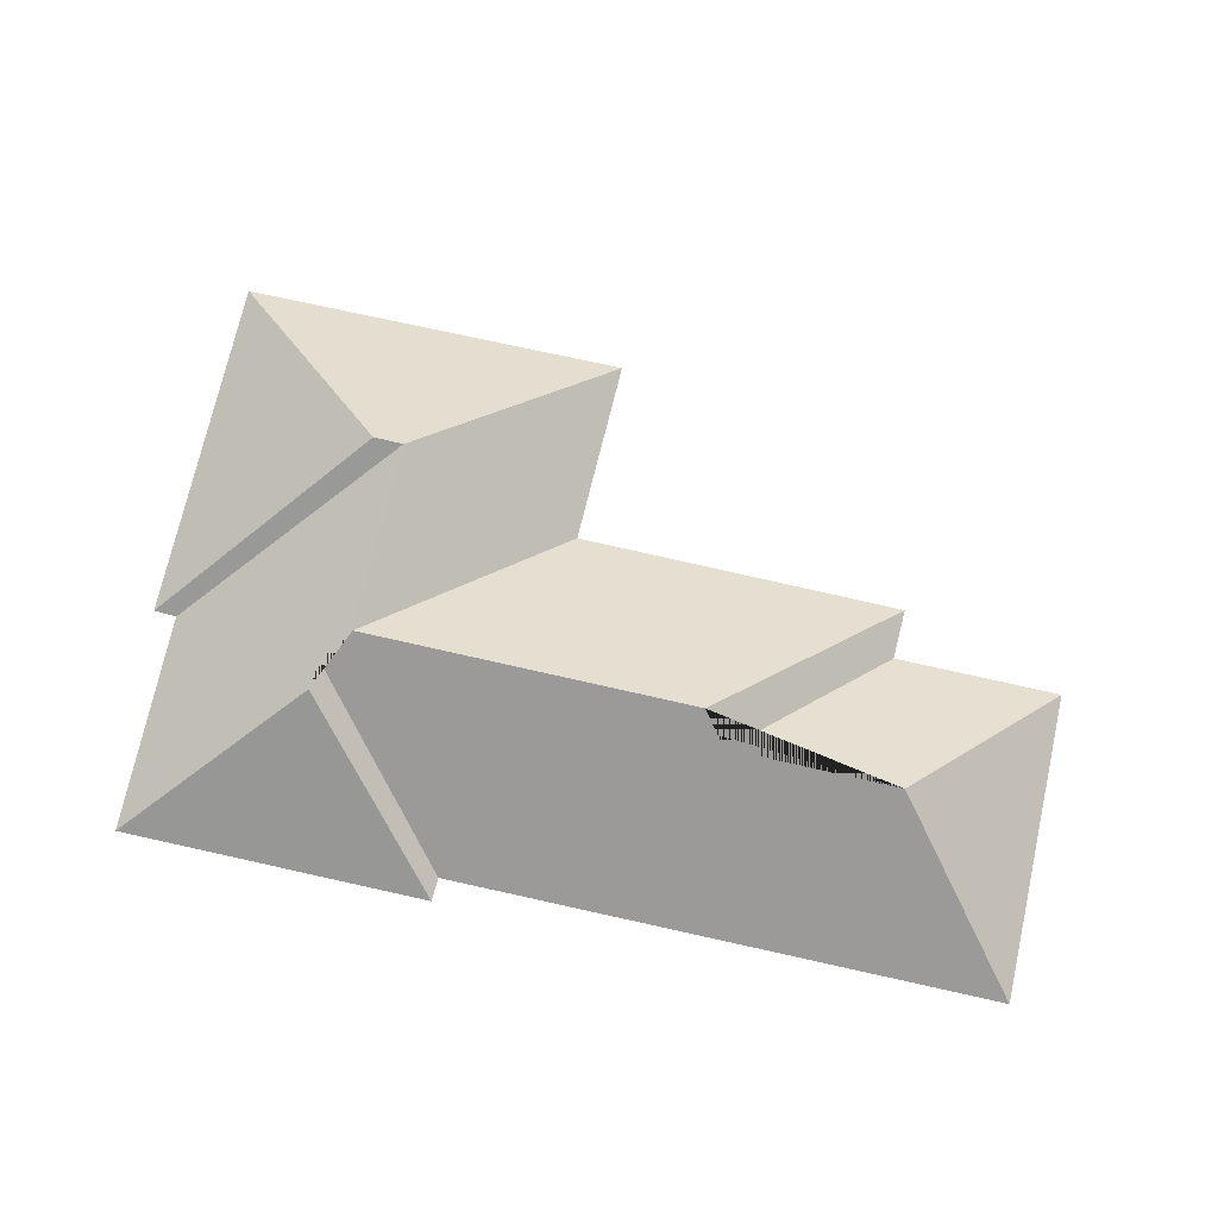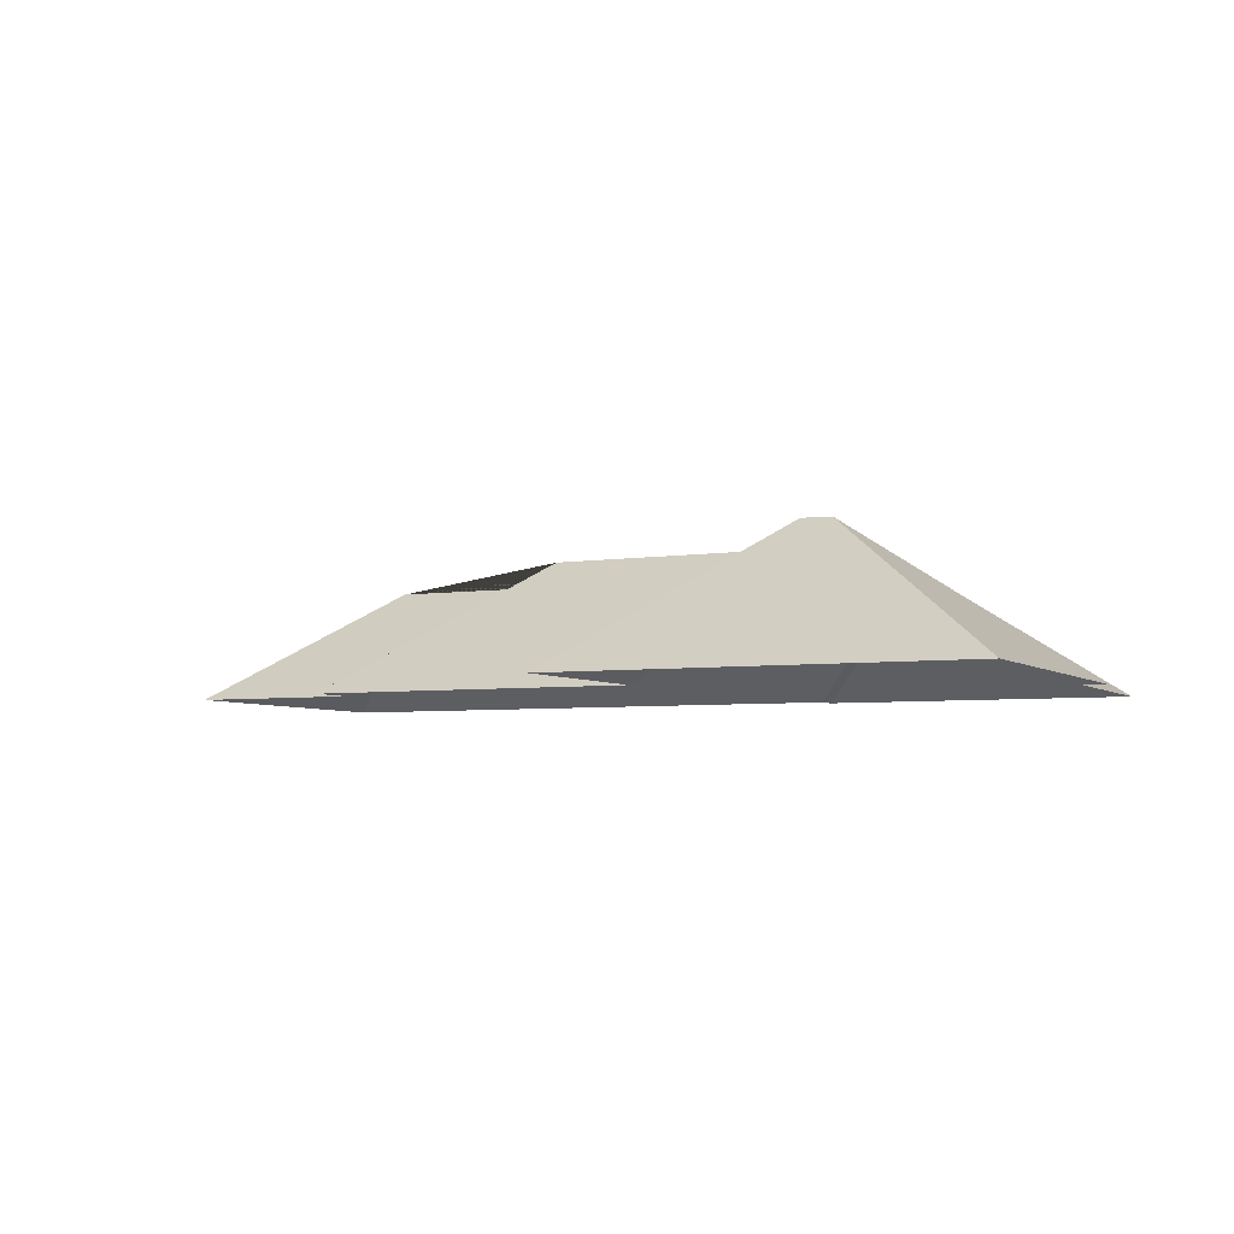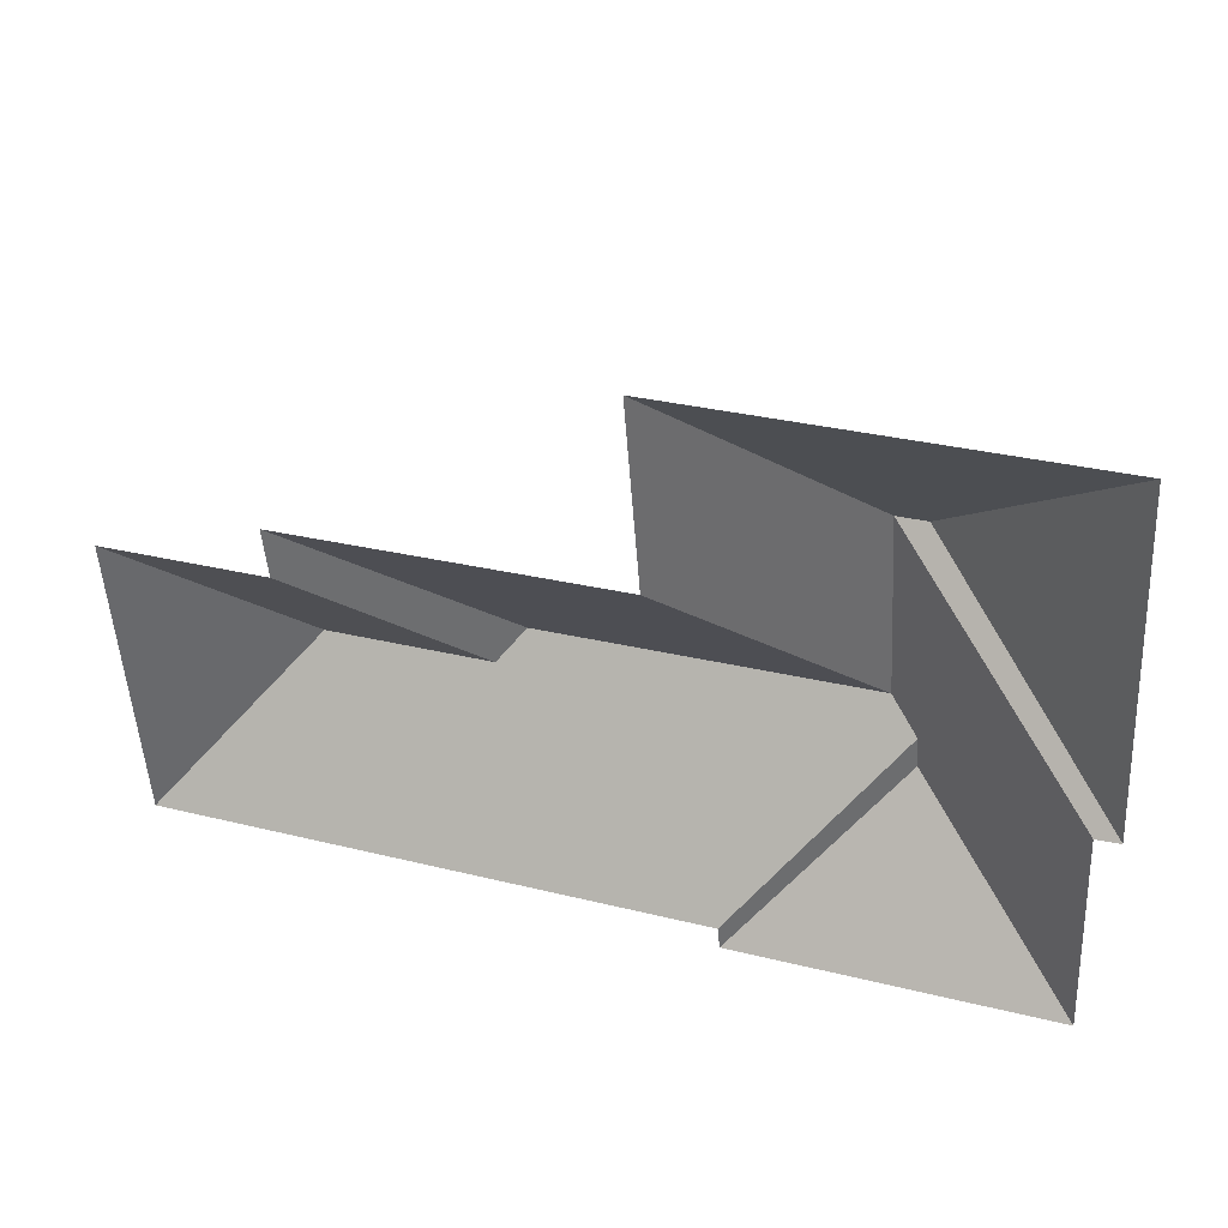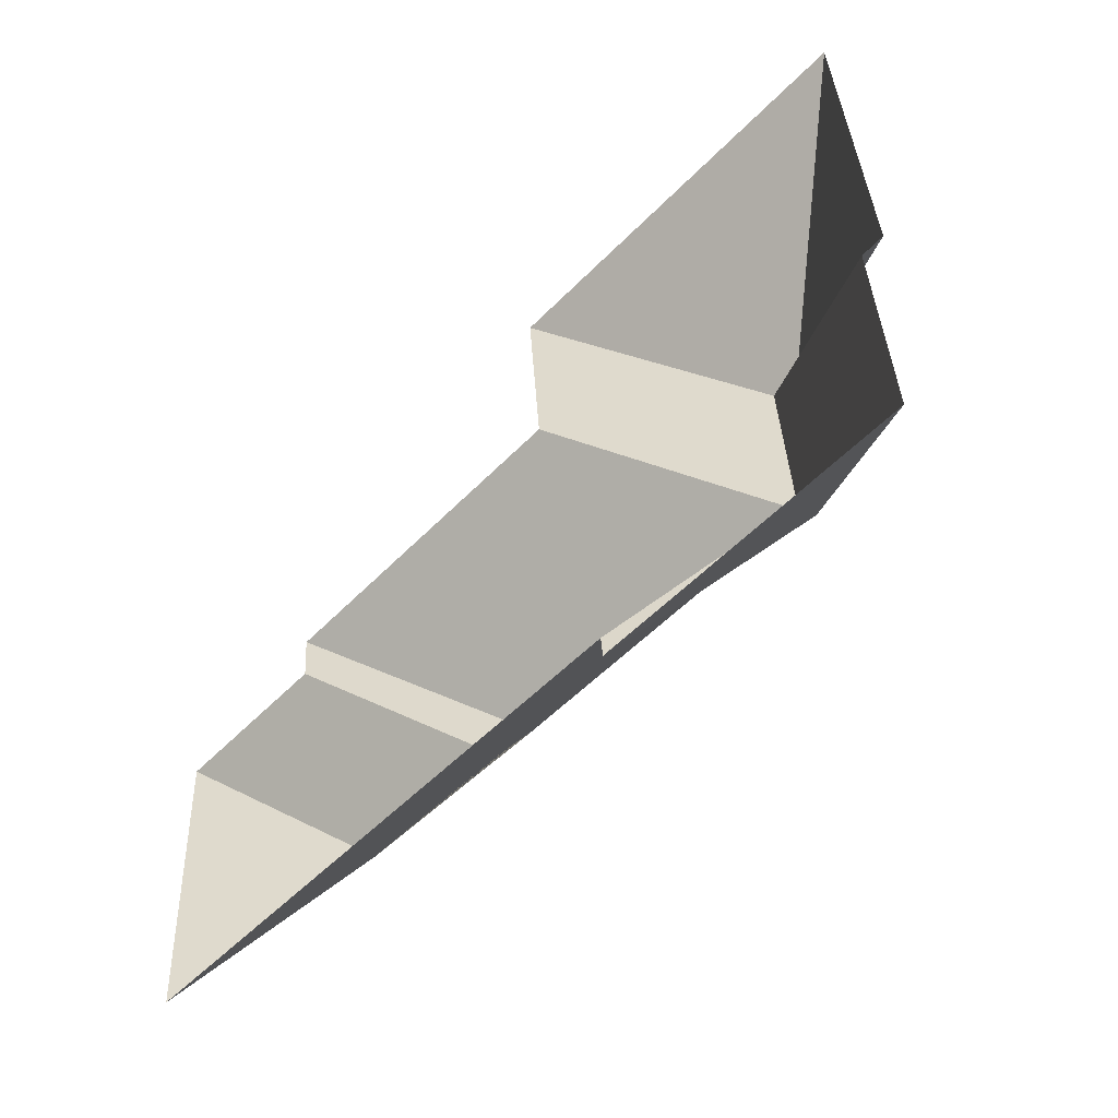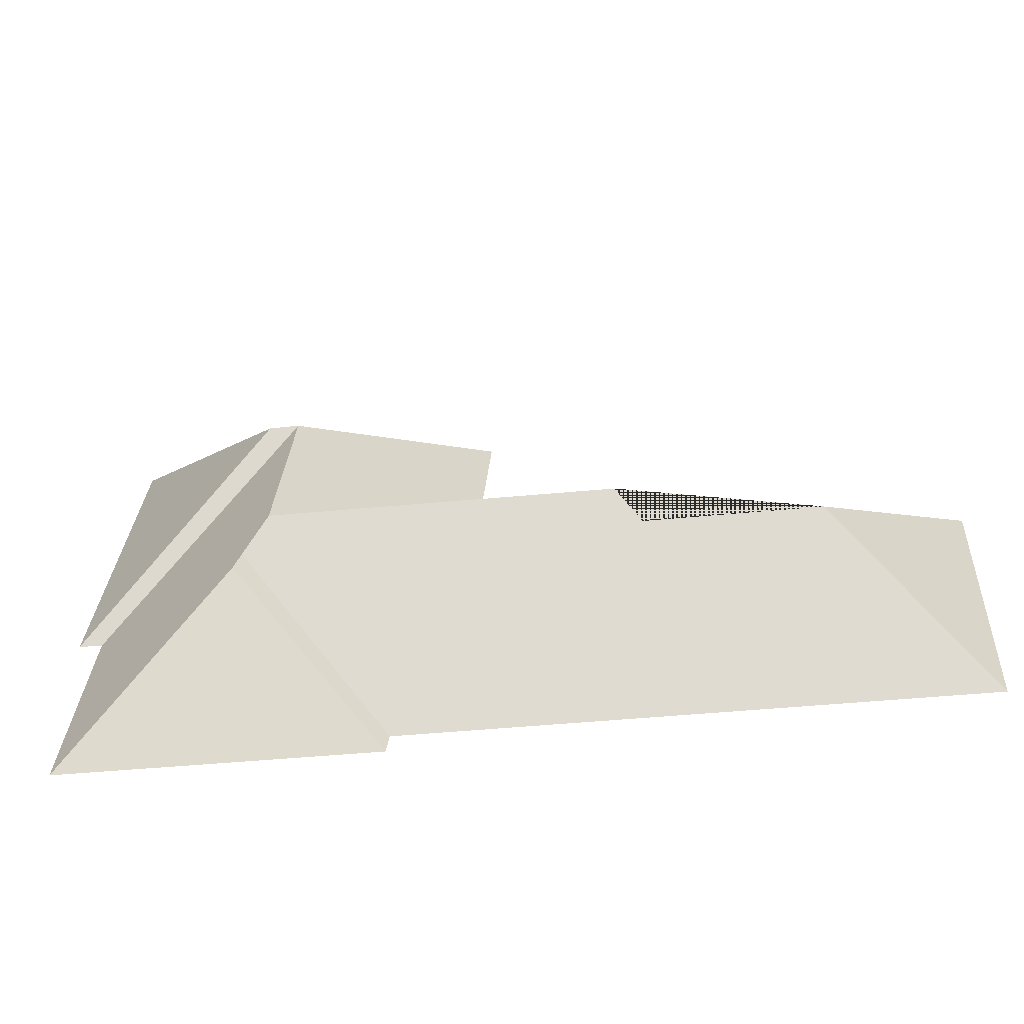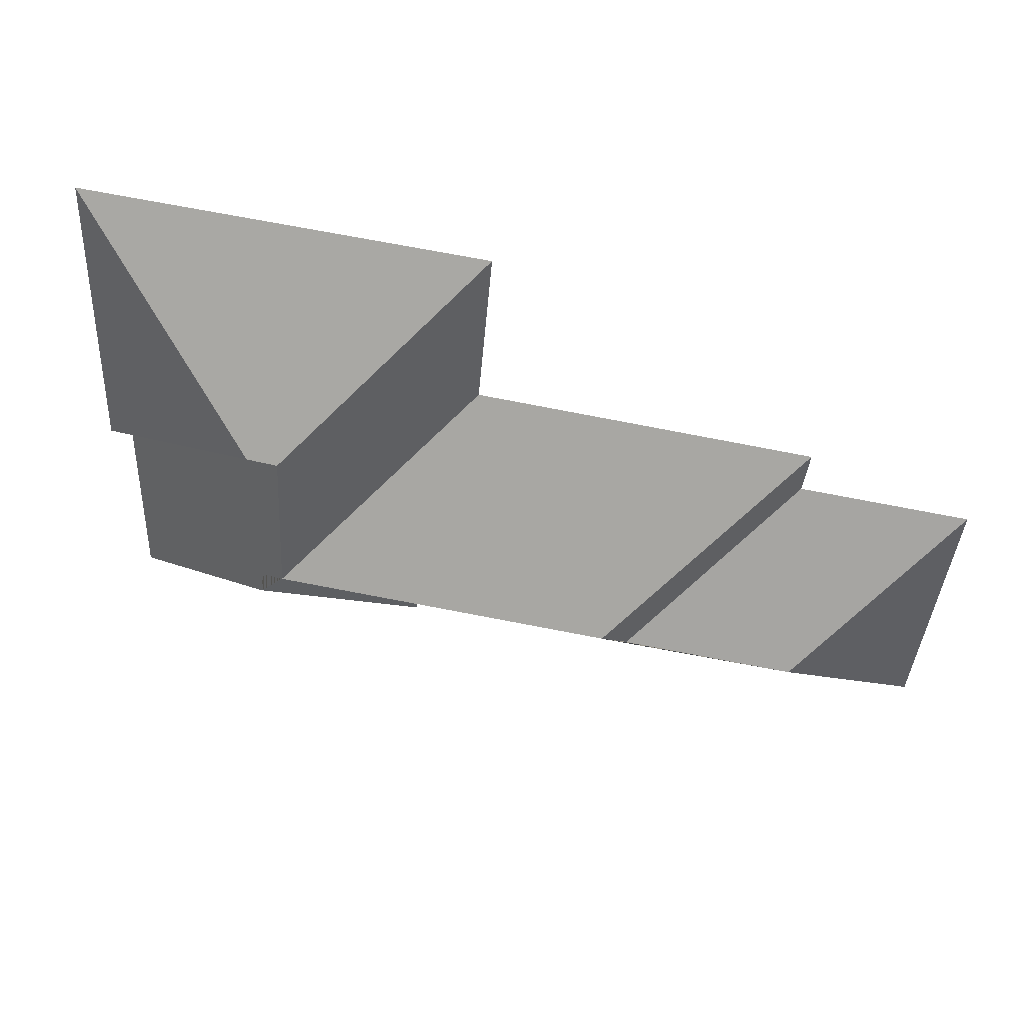
<metadata>
{"format":"obj","ext":"obj","renderer":"f3d","projection":"perspective","resolution":1024,"background":"white","views":[{"elev":73.0,"azim":-170.7,"up":"+Y"},{"elev":-5.1,"azim":21.8,"up":"+Y"},{"elev":40.4,"azim":19.5,"up":"+Z"},{"elev":-51.4,"azim":46.3,"up":"+Z"},{"elev":-61.4,"azim":-172.8,"up":"+Z"},{"elev":51.9,"azim":-169.3,"up":"+Z"}]}
</metadata>
<code>
o CG10_500_036062_0006_roof
v 306.9 75 -312.1
v 462.6 75 -303.2
v 30.92 75 -316
v 305.8 75 -300.5
v 374.7 133.6 -233.5
v 97.63 132.4 -235.4
v 181.4 132.6 -230.5
v 373.6 133.9 -218
v 193 143.3 -215.5
v 358.5 143.9 -205.4
v 457.3 75 -193.7
v 468.8 75 -192.5
v 105.3 75 -157.8
v 22.17 75 -162.9
v 103 75 -132.4
v 268.8 75 -121.4
v 367.3 144.8 -110.7
v 352.4 145 -111.9
v 261.4 75 -27.26
v 458.7 75 -15.89
v 306.9 0 -312.1
v 462.6 0 -303.2
v 457.3 0 -193.7
v 468.8 0 -192.5
v 458.7 0 -15.89
v 261.4 0 -27.26
v 268.8 0 -121.4
v 103 0 -132.4
v 105.3 0 -157.8
v 22.17 0 -162.9
v 30.92 0 -316
v 305.8 0 -300.5
f 3 14 6
f 14 13 7 6
f 6 3 4 8 10 9 7
f 8 5 1 4
f 5 2 1
f 5 8 10 18 11 2
f 18 17 12 11
f 17 20 12
f 19 20 17 18
f 19 16 10 18
f 13 15 9 7
f 15 16 10 9

</code>
